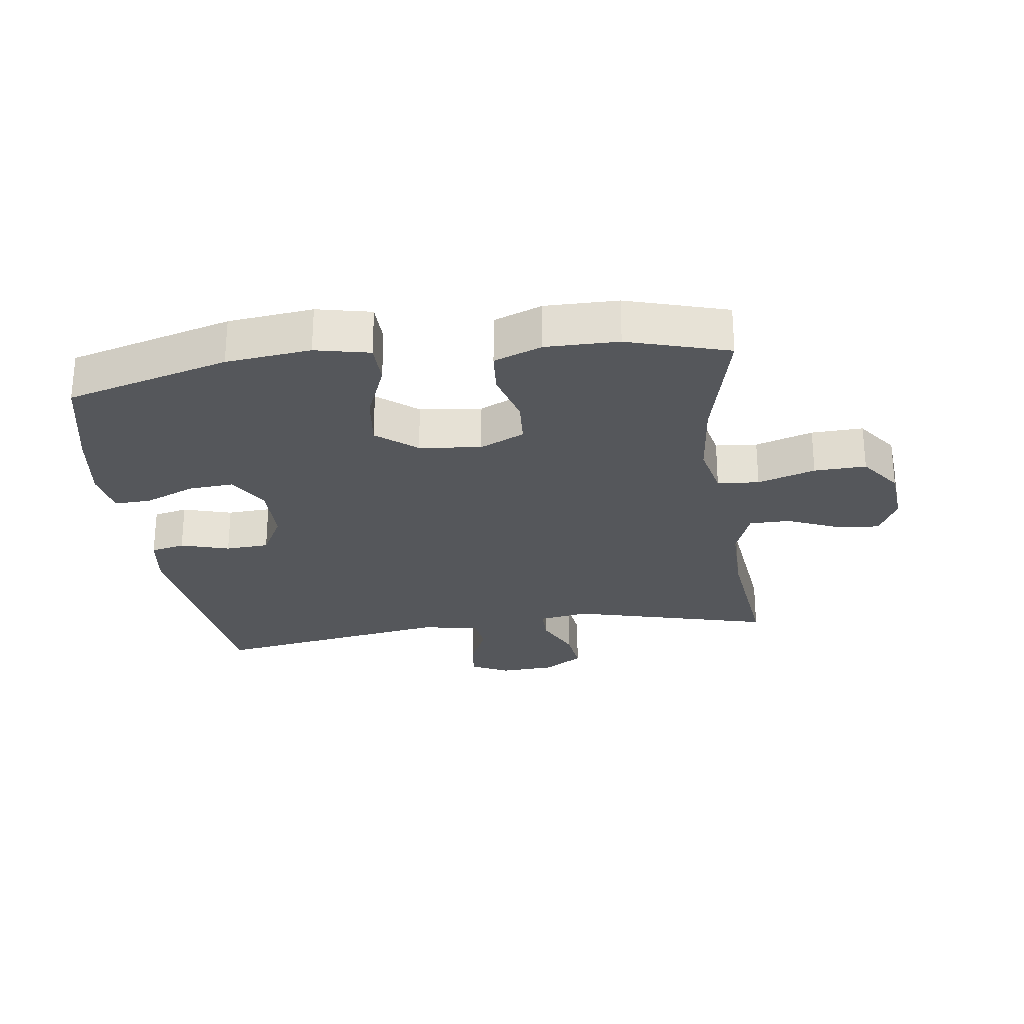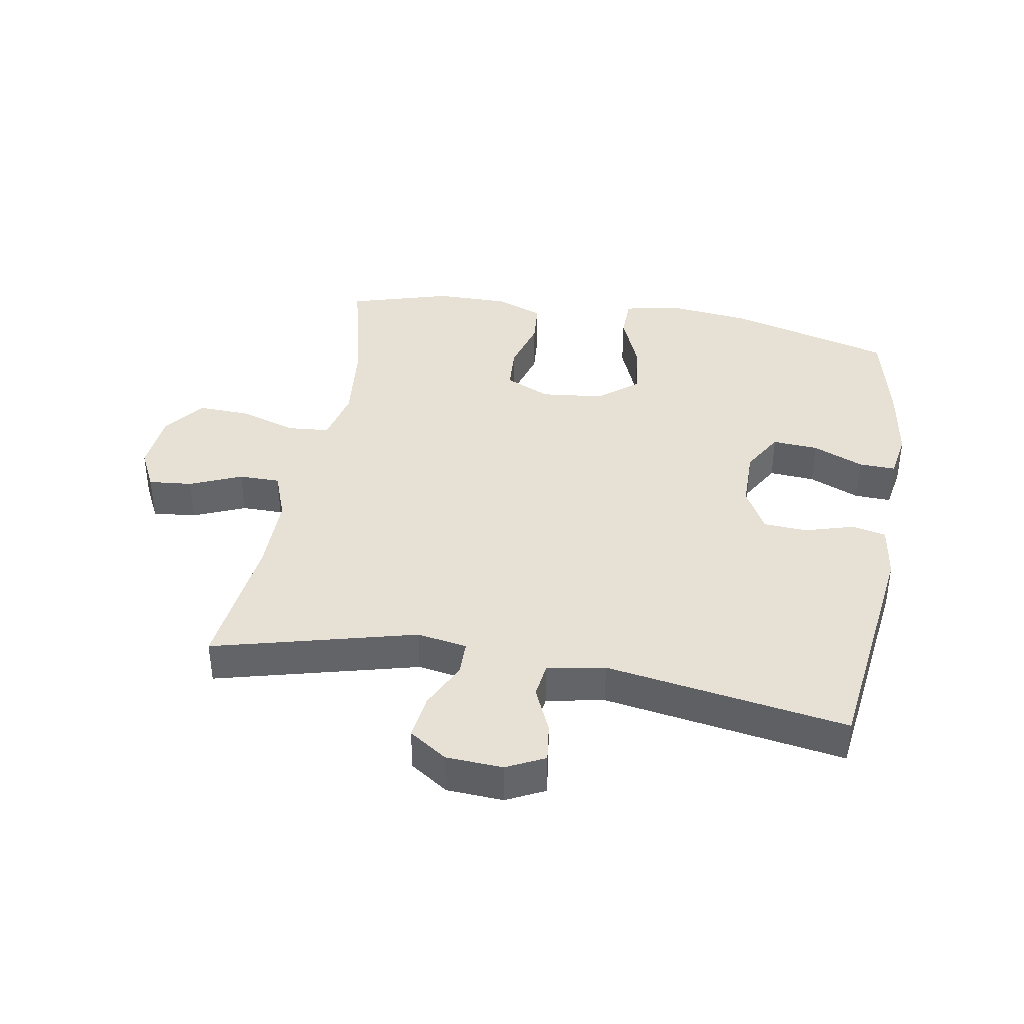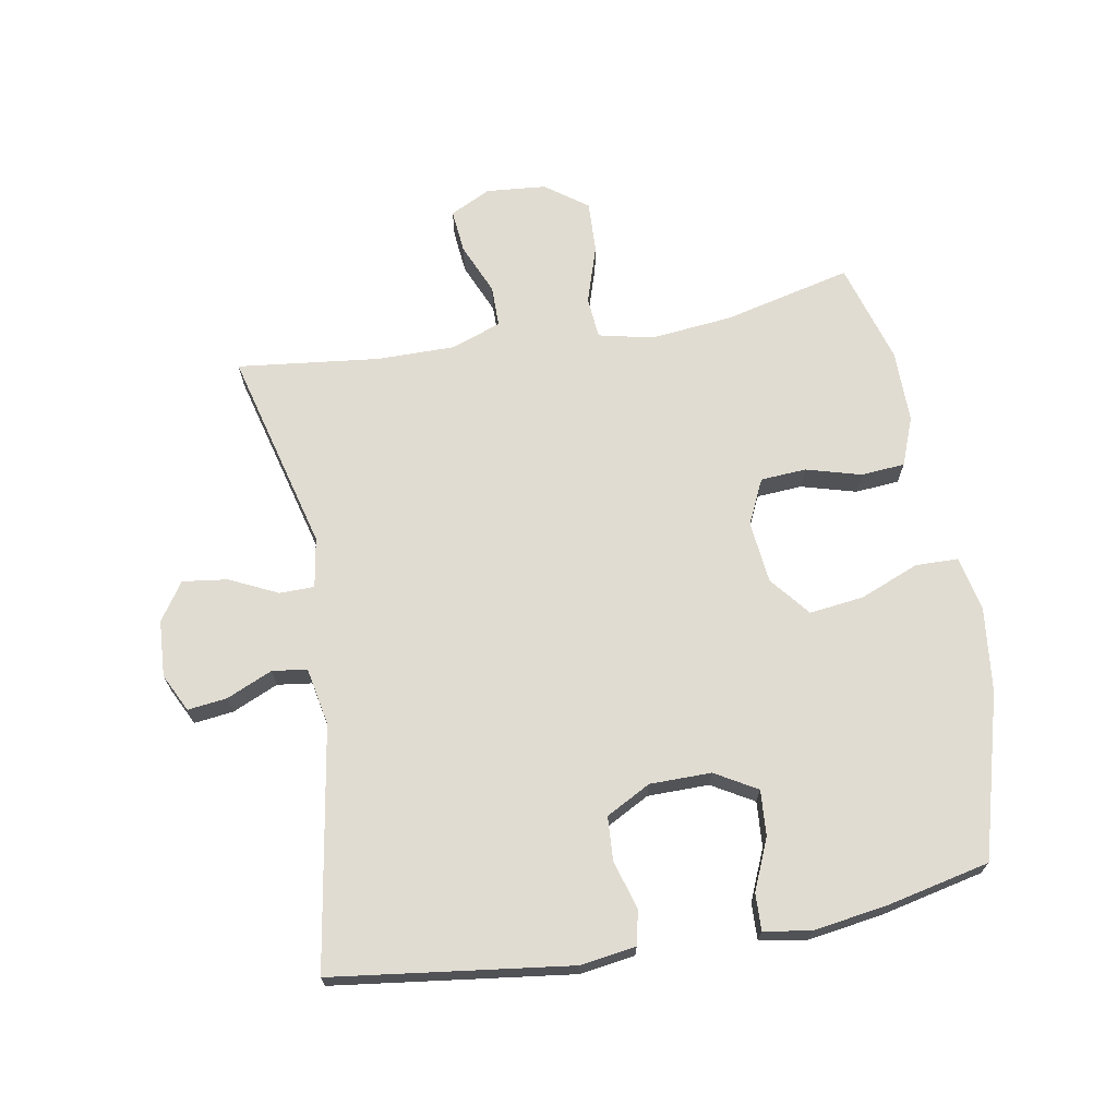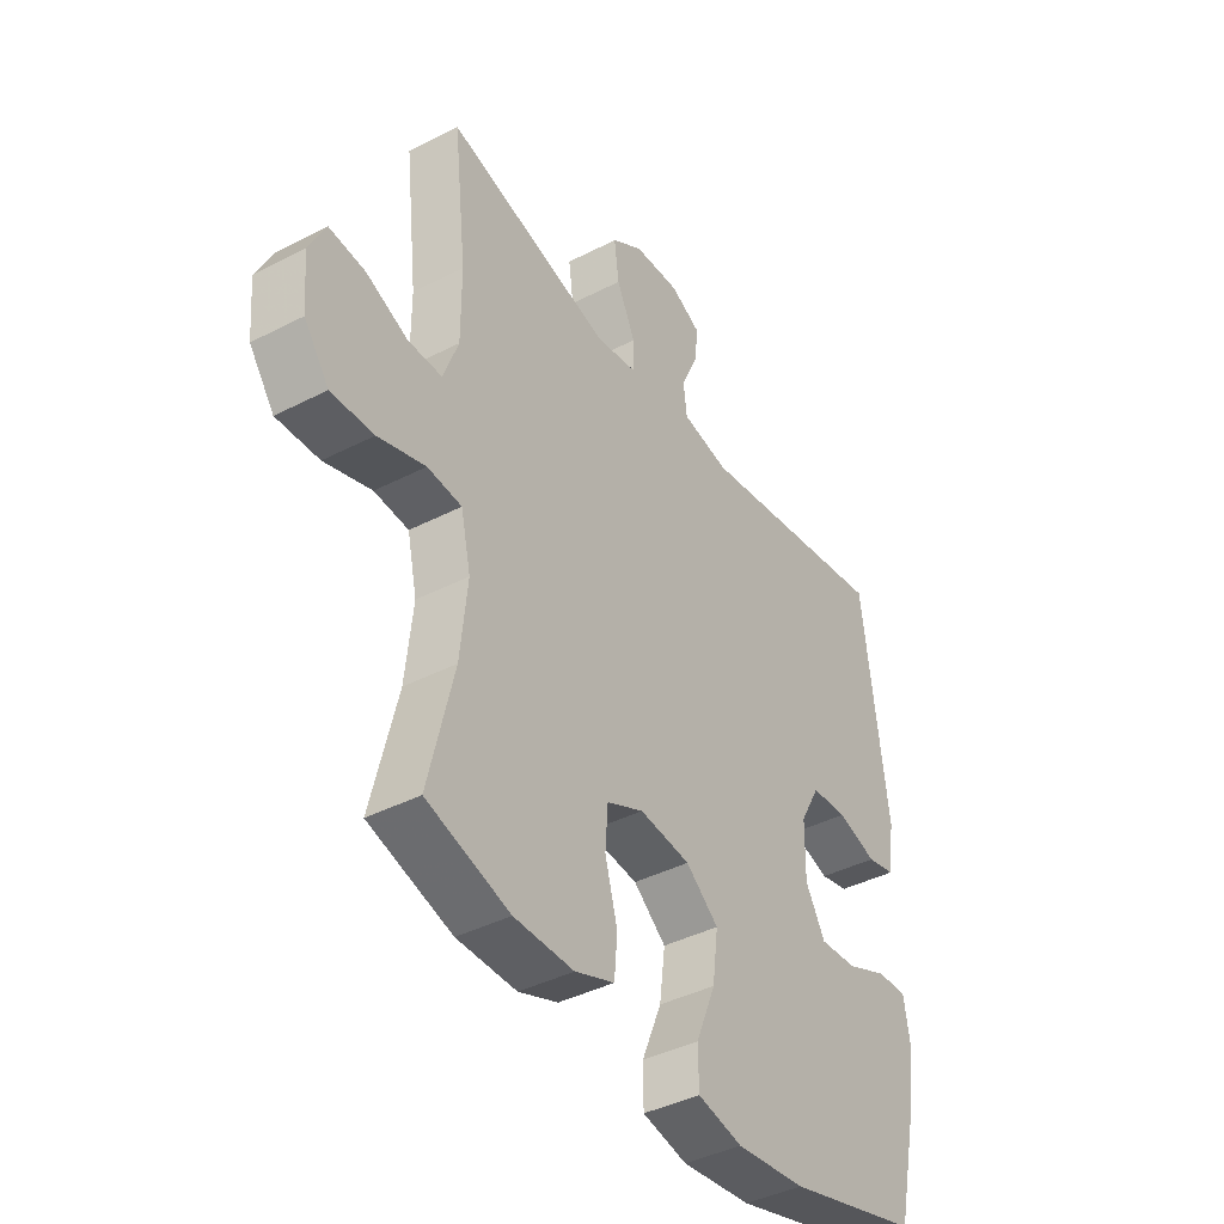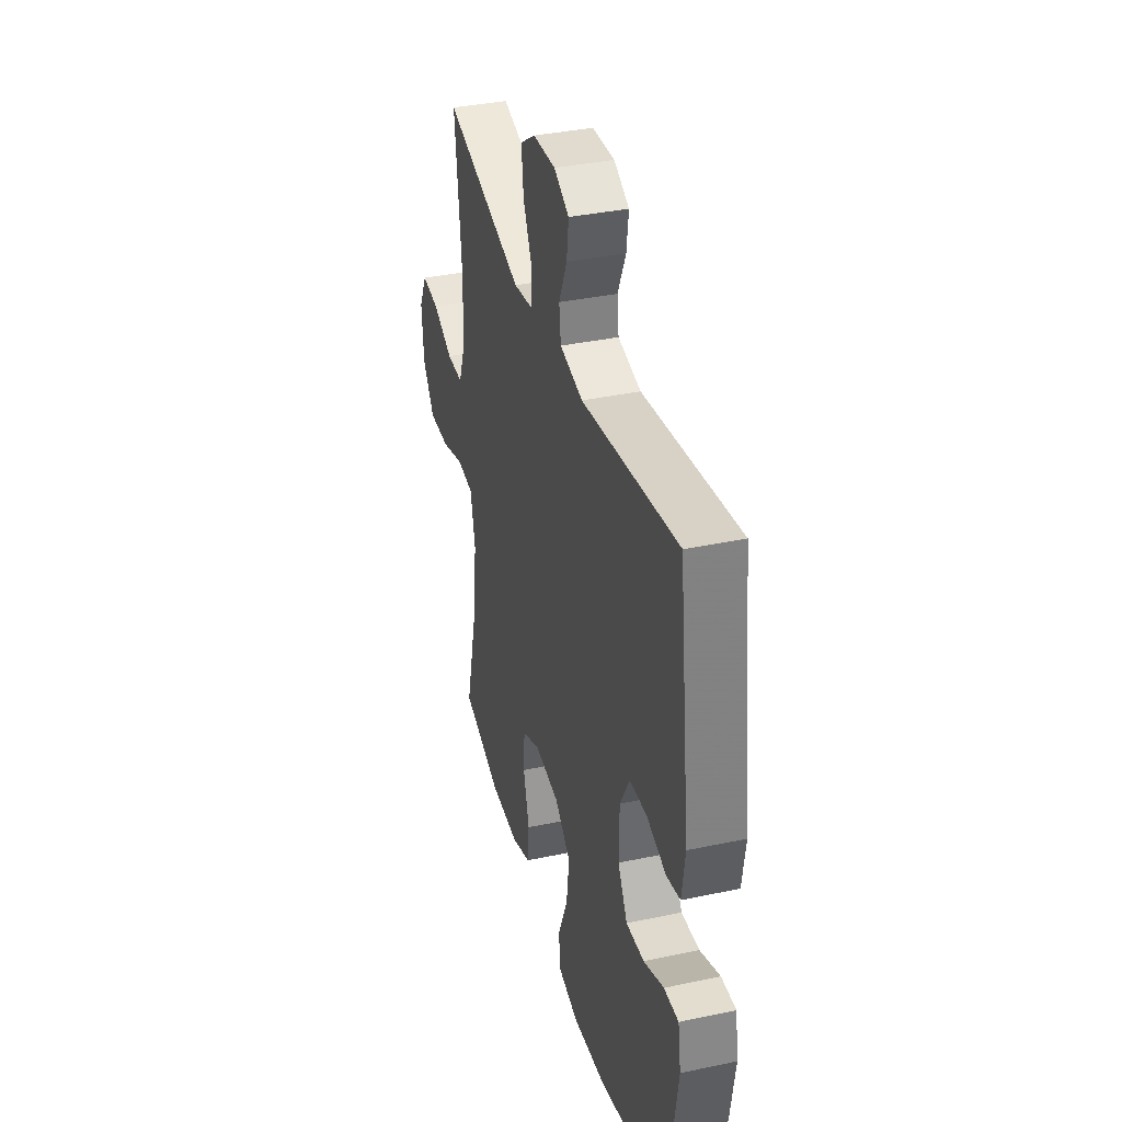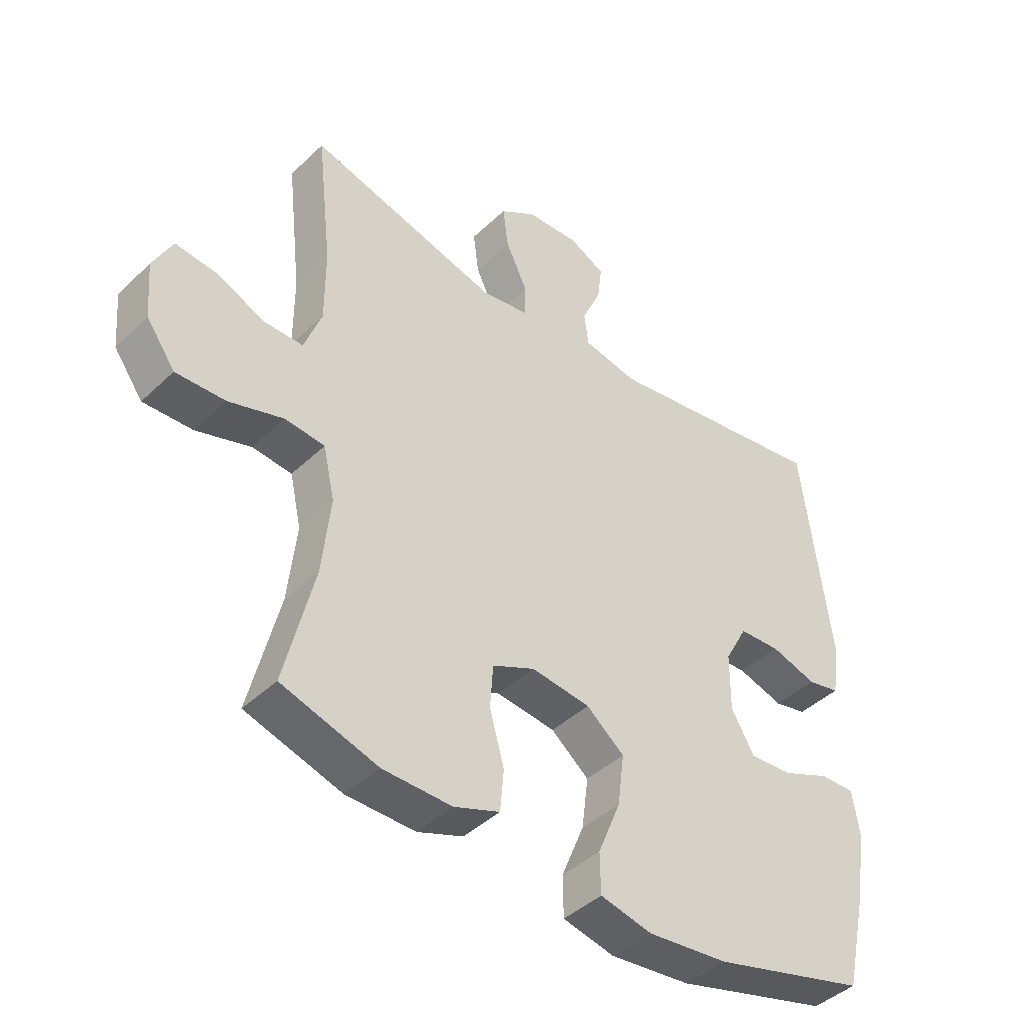
<metadata>
{"format":"obj","ext":"obj","renderer":"f3d","projection":"perspective","resolution":1024,"background":"white","views":[{"elev":-26.5,"azim":-172.1,"up":"+Y"},{"elev":39.0,"azim":10.1,"up":"+Y"},{"elev":69.1,"azim":80.2,"up":"+Y"},{"elev":-40.8,"azim":-57.8,"up":"+Z"},{"elev":36.9,"azim":74.7,"up":"+Z"},{"elev":-42.9,"azim":-41.7,"up":"+Z"}]}
</metadata>
<code>
v 0.5 0.07 -0.5
v 0.242 0.07 -0.571
v 0.108 0.07 -0.586
v 0.022 0.07 -0.567
v 0.021 0.07 -0.5
v 0.059 0.07 -0.407
v 0.07 0.07 -0.321
v 0.007 0.07 -0.27
v -0.091 0.07 -0.259
v -0.162 0.07 -0.292
v -0.167 0.07 -0.364
v -0.143 0.07 -0.451
v -0.149 0.07 -0.52
v -0.225 0.07 -0.549
v -0.34 0.07 -0.548
v -0.5 0.07 -0.5
v -0.451 0.07 -0.299
v -0.437 0.07 -0.169
v -0.456 0.07 -0.083
v -0.522 0.07 -0.077
v -0.613 0.07 -0.106
v -0.695 0.07 -0.109
v -0.743 0.07 -0.043
v -0.751 0.07 0.052
v -0.719 0.07 0.116
v -0.65 0.07 0.109
v -0.569 0.07 0.074
v -0.504 0.07 0.074
v -0.475 0.07 0.152
v -0.475 0.07 0.276
v -0.5 0.07 0.5
v -0.182 0.07 0.416
v -0.103 0.07 0.429
v -0.102 0.07 0.484
v -0.138 0.07 0.56
v -0.147 0.07 0.631
v -0.087 0.07 0.671
v 0.002 0.07 0.676
v 0.062 0.07 0.646
v 0.054 0.07 0.584
v 0.022 0.07 0.512
v 0.029 0.07 0.457
v 0.12 0.07 0.439
v 0.5 0.07 0.5
v 0.547 0.07 0.125
v 0.534 0.07 0.038
v 0.48 0.07 0.026
v 0.403 0.07 0.049
v 0.334 0.07 0.045
v 0.296 0.07 -0.025
v 0.295 0.07 -0.122
v 0.333 0.07 -0.188
v 0.405 0.07 -0.183
v 0.485 0.07 -0.149
v 0.543 0.07 -0.147
v 0.555 0.07 -0.22
v 0.537 0.07 -0.337
v 0.5 0 -0.5
v 0.242 0 -0.571
v 0.108 0 -0.586
v 0.022 0 -0.567
v 0.021 0 -0.5
v 0.059 0 -0.407
v 0.07 0 -0.321
v 0.007 0 -0.27
v -0.091 0 -0.259
v -0.162 0 -0.292
v -0.167 0 -0.364
v -0.143 0 -0.451
v -0.149 0 -0.52
v -0.225 0 -0.549
v -0.34 0 -0.548
v -0.5 0 -0.5
v -0.451 0 -0.299
v -0.437 0 -0.169
v -0.456 0 -0.083
v -0.522 0 -0.077
v -0.613 0 -0.106
v -0.695 0 -0.109
v -0.743 0 -0.043
v -0.751 0 0.052
v -0.719 0 0.116
v -0.65 0 0.109
v -0.569 0 0.074
v -0.504 0 0.074
v -0.475 0 0.152
v -0.475 0 0.276
v -0.5 0 0.5
v -0.182 0 0.416
v -0.103 0 0.429
v -0.102 0 0.484
v -0.138 0 0.56
v -0.147 0 0.631
v -0.087 0 0.671
v 0.002 0 0.676
v 0.062 0 0.646
v 0.054 0 0.584
v 0.022 0 0.512
v 0.029 0 0.457
v 0.12 0 0.439
v 0.5 0 0.5
v 0.547 0 0.125
v 0.534 0 0.038
v 0.48 0 0.026
v 0.403 0 0.049
v 0.334 0 0.045
v 0.296 0 -0.025
v 0.295 0 -0.122
v 0.333 0 -0.188
v 0.405 0 -0.183
v 0.485 0 -0.149
v 0.543 0 -0.147
v 0.555 0 -0.22
v 0.537 0 -0.337
f 53 54 55 56
f 52 53 56 57
f 45 46 47 48
f 43 44 45 48
f 42 43 48 49
f 38 39 40 41
f 36 37 38 41
f 34 35 36 41
f 33 34 41 42
f 30 31 32
f 29 30 32 33
f 28 29 33 42
f 24 25 26 27
f 24 27 28
f 23 24 28
f 20 21 22 23
f 19 20 23 28
f 14 15 16 17
f 14 17 18
f 11 12 13 14
f 10 11 14 18
f 9 10 18 19
f 3 4 5 6
f 3 6 7
f 2 3 7
f 52 57 1 2
f 51 52 2 7
f 50 51 7 8
f 28 42 49 50
f 19 28 50
f 8 9 19 50
f 113 112 111 110
f 114 113 110 109
f 105 104 103 102
f 105 102 101 100
f 106 105 100 99
f 98 97 96 95
f 98 95 94 93
f 98 93 92 91
f 99 98 91 90
f 89 88 87
f 90 89 87 86
f 99 90 86 85
f 84 83 82 81
f 85 84 81
f 85 81 80
f 80 79 78 77
f 85 80 77 76
f 74 73 72 71
f 75 74 71
f 71 70 69 68
f 75 71 68 67
f 76 75 67 66
f 63 62 61 60
f 64 63 60
f 64 60 59
f 59 58 114 109
f 64 59 109 108
f 65 64 108 107
f 107 106 99 85
f 107 85 76
f 107 76 66 65
f 1 58 59 2
f 2 59 60 3
f 3 60 61 4
f 4 61 62 5
f 5 62 63 6
f 6 63 64 7
f 7 64 65 8
f 8 65 66 9
f 9 66 67 10
f 10 67 68 11
f 11 68 69 12
f 12 69 70 13
f 13 70 71 14
f 14 71 72 15
f 15 72 73 16
f 16 73 74 17
f 17 74 75 18
f 18 75 76 19
f 19 76 77 20
f 20 77 78 21
f 21 78 79 22
f 22 79 80 23
f 23 80 81 24
f 24 81 82 25
f 25 82 83 26
f 26 83 84 27
f 27 84 85 28
f 28 85 86 29
f 29 86 87 30
f 30 87 88 31
f 31 88 89 32
f 32 89 90 33
f 33 90 91 34
f 34 91 92 35
f 35 92 93 36
f 36 93 94 37
f 37 94 95 38
f 38 95 96 39
f 39 96 97 40
f 40 97 98 41
f 41 98 99 42
f 42 99 100 43
f 43 100 101 44
f 44 101 102 45
f 45 102 103 46
f 46 103 104 47
f 47 104 105 48
f 48 105 106 49
f 49 106 107 50
f 50 107 108 51
f 51 108 109 52
f 52 109 110 53
f 53 110 111 54
f 54 111 112 55
f 55 112 113 56
f 56 113 114 57
f 57 114 58 1

</code>
